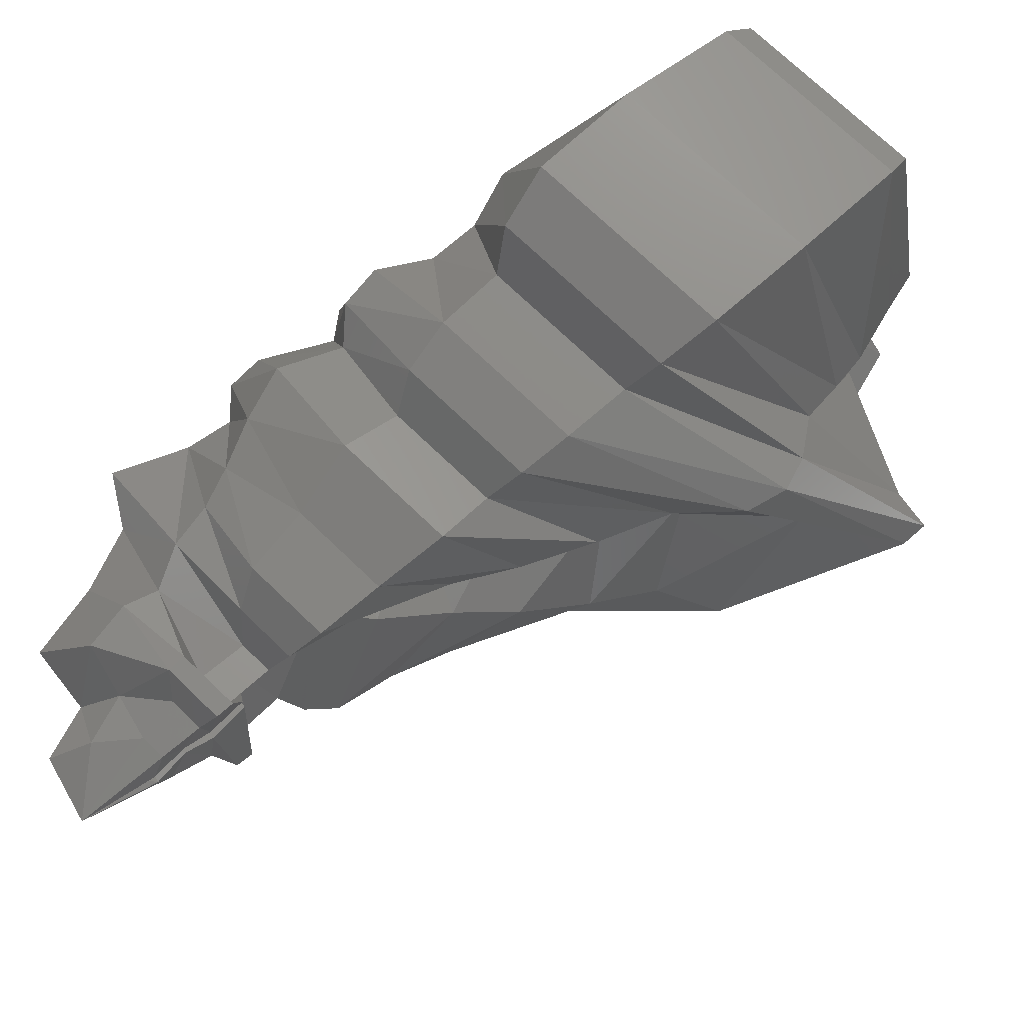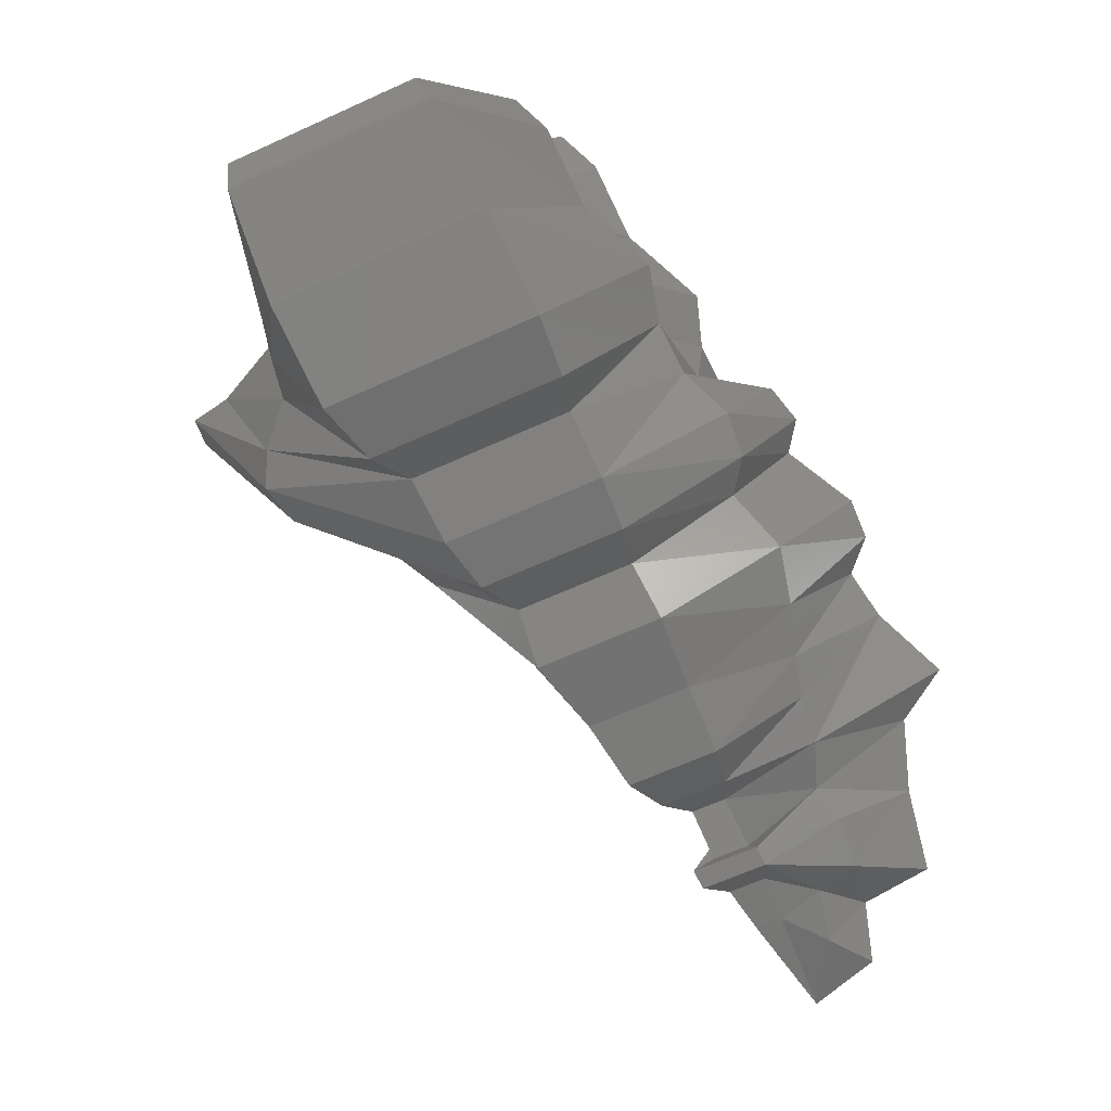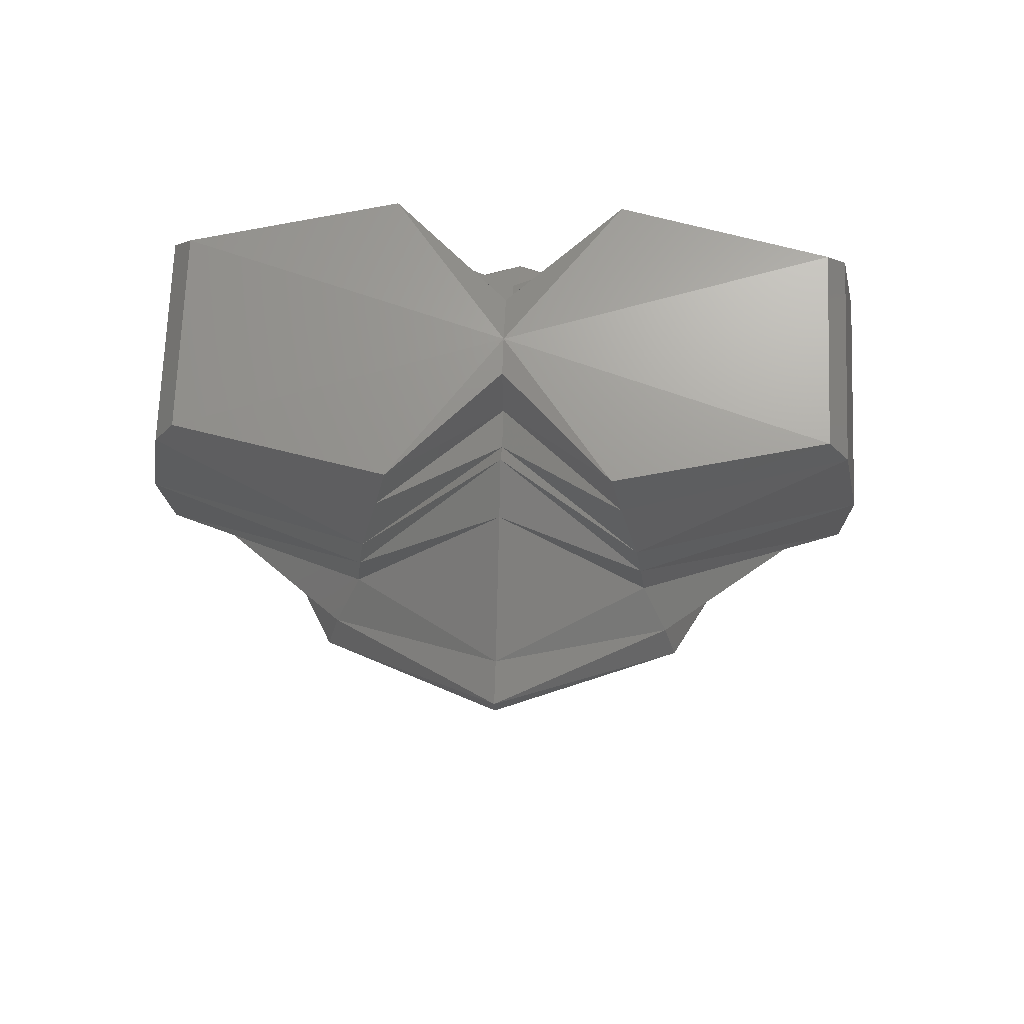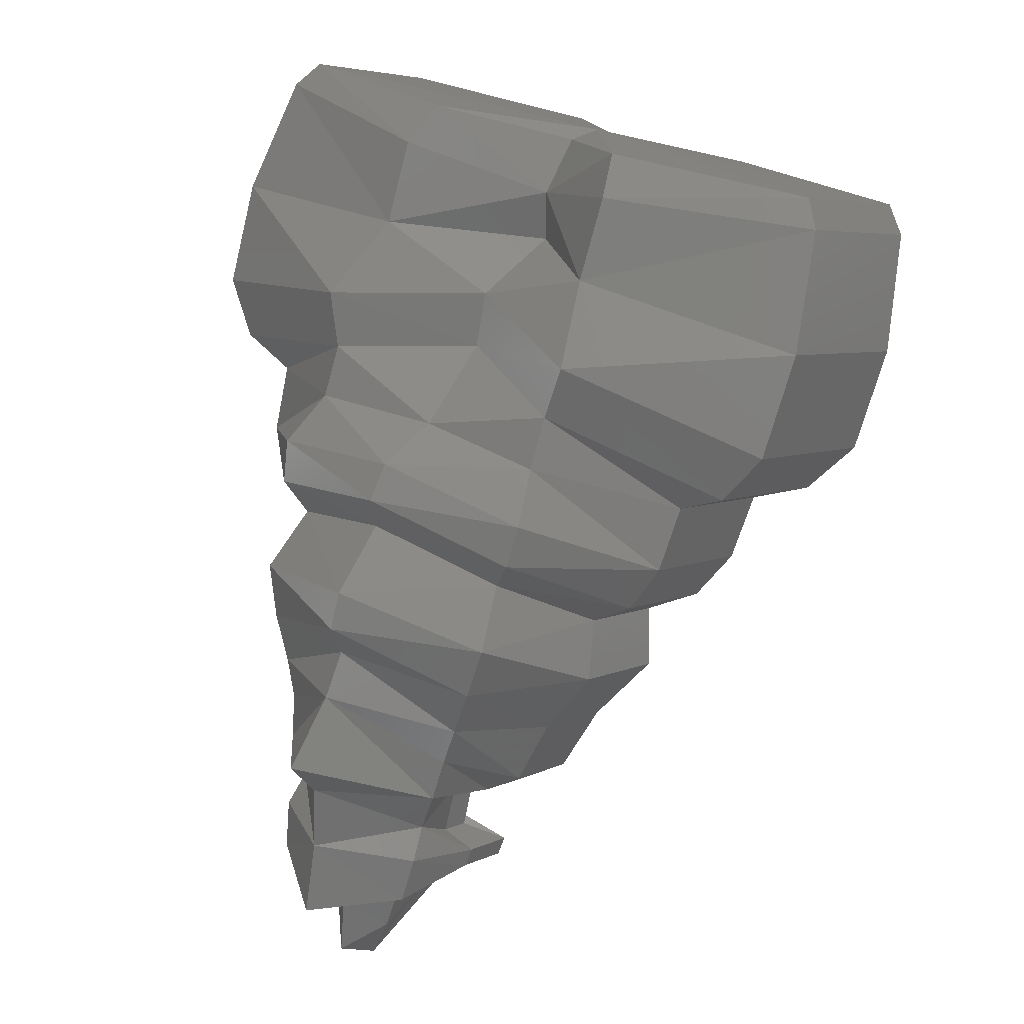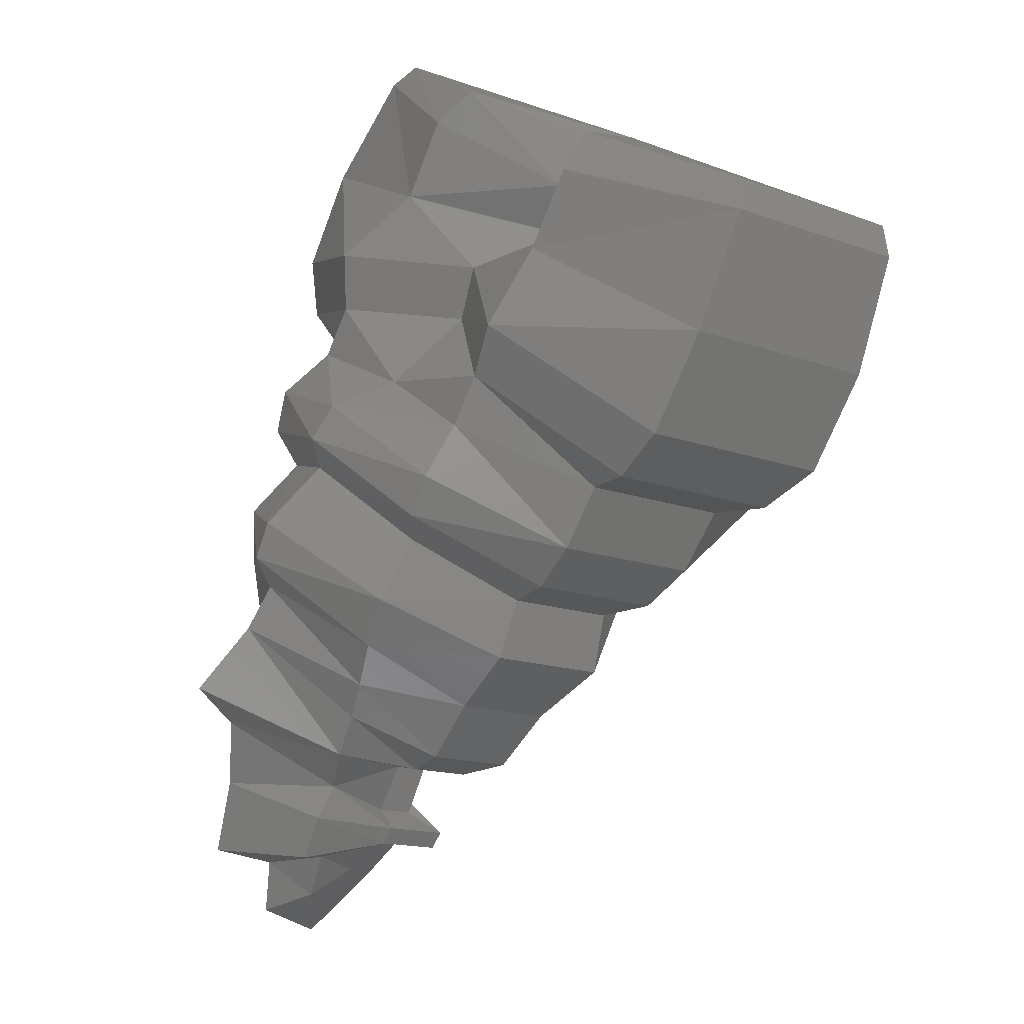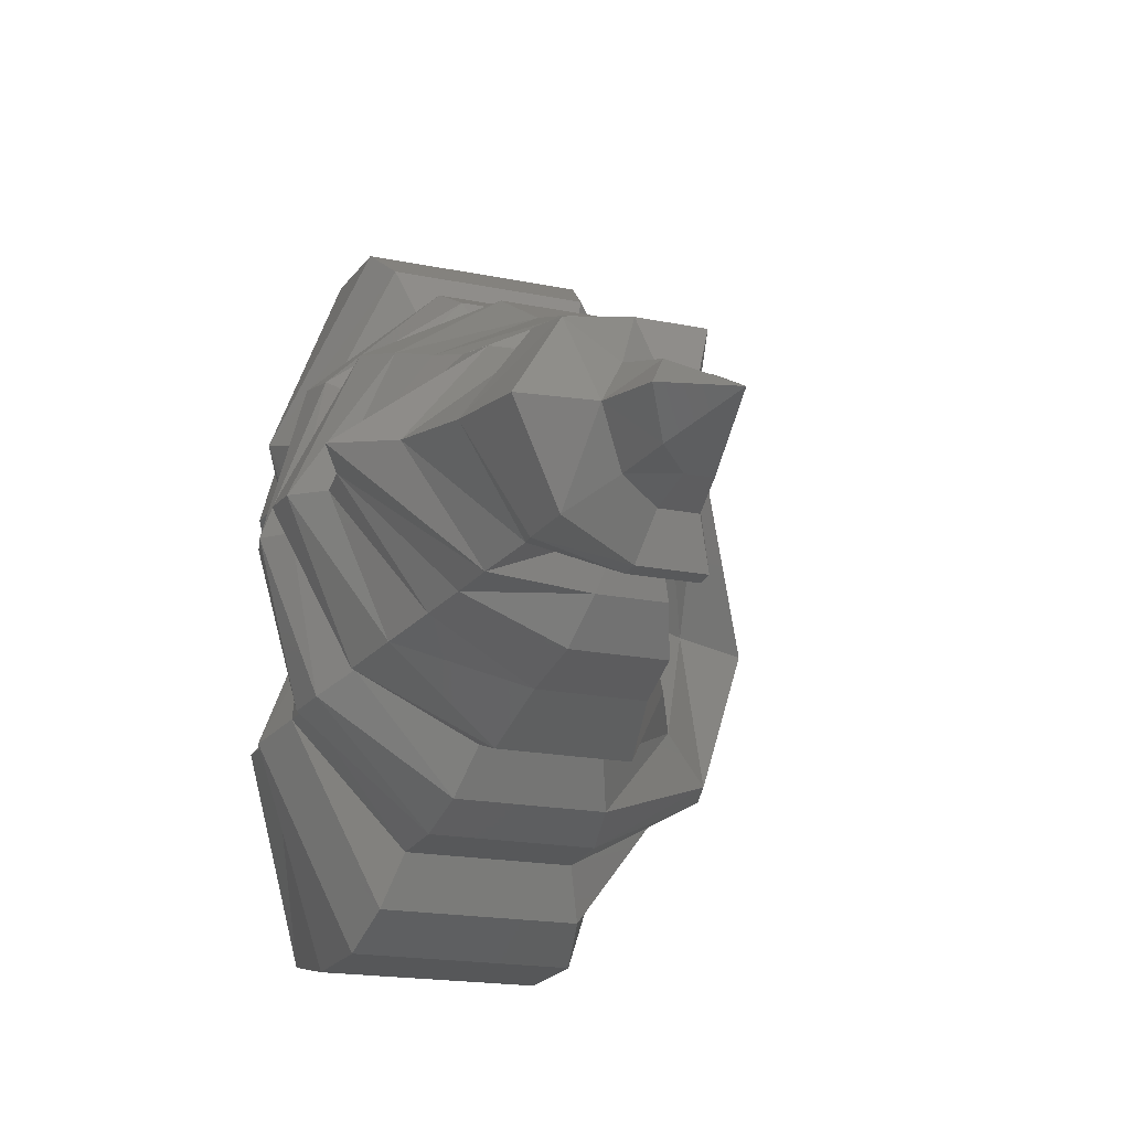
<metadata>
{"format":"stl","ext":"stl","renderer":"f3d","projection":"perspective","resolution":1024,"background":"white","views":[{"elev":71.4,"azim":22.0,"up":"+Z"},{"elev":-0.3,"azim":-167.4,"up":"+Y"},{"elev":46.4,"azim":92.9,"up":"+Y"},{"elev":31.4,"azim":-54.2,"up":"+Y"},{"elev":22.1,"azim":-32.5,"up":"+Y"},{"elev":-15.3,"azim":-45.8,"up":"+Z"}]}
</metadata>
<code>
# stl→obj: 195 verts, 380 faces
v -0.0875 0.06593 0.01417
v -0.1011 0.07141 -3.8e-05
v -0.1053 0.07357 0
v -0.1031 0.0628 -5.5e-05
v -0.08851 0.05961 0.01558
v -0.08964 0.05056 0.01781
v -0.09929 0.05987 -9.4e-05
v -0.09488 0.06195 -0.000118
v -0.09115 0.0453 0.01854
v -0.09068 0.05561 -0.000171
v -0.09305 0.0398 0.01909
v -0.07826 0.04133 -0.000314
v -0.09173 0.03277 0.02226
v -0.07351 0.03833 -0.000359
v -0.09217 0.02746 0.02371
v -0.09579 0.0232 0.02273
v -0.07524 0.03485 -0.000359
v -0.105 0.02111 0.01738
v -0.08933 0.03327 -0.000262
v -0.1054 0.02939 -0.00016
v -0.1129 0.0148 0.01426
v -0.1213 0.008912 0.01066
v -0.1152 0.02484 -0.000105
v -0.1271 0.02377 -2.2e-05
v -0.1294 0.004384 0.006807
v -0.1397 0.0148 3.8e-05
v -0.1382 -0.001368 0.002954
v -0.1503 0.008083 9e-05
v -0.1459 -0.004952 -0.000985
v -0.1524 -0.01604 -0.001584
v -0.1608 -0.007603 0.00011
v -0.1597 -0.01301 8.2e-05
v -0.1497 -0.01973 0.00137
v -0.1625 -0.02179 7e-05
v -0.1519 -0.02519 0.001712
v -0.1612 -0.02894 3.5e-05
v -0.1545 -0.02857 0.001156
v -0.1563 -0.03349 0.001584
v -0.1598 -0.03445 4e-06
v -0.1631 -0.04226 0
v -0.1598 -0.03446 4e-06
v -0.09288 0.0681 0.04163
v -0.09375 0.06443 0.04428
v -0.1003 0.04944 0.04694
v -0.1069 0.03651 0.04638
v -0.1116 0.03051 0.04177
v -0.1152 0.02823 0.03506
v -0.1195 0.02008 0.03437
v -0.1235 0.01443 0.03115
v -0.127 0.01154 0.02529
v -0.13 0.004076 0.02738
v -0.1357 -0.003659 0.02221
v -0.1406 -0.01145 0.01956
v -0.1441 -0.01451 0.01411
v -0.1471 -0.01577 0.007543
v -0.1501 -0.022 0.007962
v -0.1483 -0.02302 0.01425
v -0.1495 -0.02531 0.01397
v -0.1522 -0.02637 0.007962
v -0.1556 -0.03138 0.005727
v -0.1174 0.07802 0.04185
v -0.1199 0.07498 0.04451
v -0.128 0.06061 0.04718
v -0.1343 0.04755 0.04662
v -0.1362 0.04045 0.04199
v -0.1358 0.03658 0.03525
v -0.1398 0.02827 0.03454
v -0.1418 0.02184 0.03131
v -0.142 0.01756 0.02542
v -0.1462 0.0106 0.02752
v -0.1488 0.001629 0.02233
v -0.1521 -0.006787 0.01966
v -0.1524 -0.01115 0.01418
v -0.1516 -0.01397 0.007583
v -0.1548 -0.0201 0.008004
v -0.1567 -0.01963 0.01432
v -0.1578 -0.02198 0.01404
v -0.1569 -0.02448 0.008004
v -0.1589 -0.03002 0.005757
v -0.1589 -0.03001 0.005757
v -0.1241 0.07994 0.01496
v -0.1289 0.07559 0.01671
v -0.1339 0.06517 0.01658
v -0.1432 0.05673 0.02008
v -0.1443 0.04911 0.0182
v -0.1475 0.04254 0.0182
v -0.1537 0.03713 0.02052
v -0.1555 0.03146 0.01986
v -0.1539 0.02656 0.01711
v -0.1604 0.01981 0.01921
v -0.1615 0.01238 0.01746
v -0.1619 0.005574 0.0154
v -0.1625 3.4e-05 0.01396
v -0.1642 -0.005846 0.01313
v -0.1642 -0.01203 0.01103
v -0.1674 -0.01587 0.01186
v -0.1693 -0.0222 0.01103
v -0.1641 -0.02606 0.006213
v -0.1653 -0.03293 0.004682
v -0.112 0.07426 5.1e-05
v -0.1183 0.06831 7.5e-05
v -0.1184 0.06108 5e-05
v -0.1332 0.05827 0.000148
v -0.1353 0.0509 0.000137
v -0.1467 0.04345 0.000192
v -0.1569 0.04168 0.000261
v -0.1603 0.03748 0.00027
v -0.1592 0.03287 0.000246
v -0.1678 0.02628 0.000284
v -0.1698 0.02136 0.000281
v -0.1678 0.01638 0.000248
v -0.1715 0.01078 0.000254
v -0.1797 0.003407 0.000287
v -0.1749 -0.003455 0.000227
v -0.1756 -0.01309 0.000198
v -0.1781 -0.02353 0.000178
v -0.1697 -0.02829 0.0001
v -0.1707 -0.03626 7.7e-05
v -0.1707 -0.03627 7.7e-05
v -0.1243 0.08003 -0.01464
v -0.1291 0.07569 -0.01635
v -0.1341 0.06526 -0.01622
v -0.1435 0.05685 -0.01965
v -0.1445 0.04922 -0.01781
v -0.1478 0.04265 -0.01781
v -0.154 0.03725 -0.02008
v -0.1558 0.03158 -0.01944
v -0.1542 0.02666 -0.01674
v -0.1606 0.01992 -0.01879
v -0.1618 0.01248 -0.01708
v -0.1621 0.005663 -0.01507
v -0.1627 0.000114 -0.01366
v -0.1644 -0.005771 -0.01284
v -0.1644 -0.01197 -0.01079
v -0.1675 -0.0158 -0.0116
v -0.1695 -0.02214 -0.01079
v -0.1642 -0.02603 -0.006079
v -0.1654 -0.03291 -0.00458
v -0.118 0.07826 -0.04163
v -0.1205 0.07523 -0.04428
v -0.1286 0.06089 -0.04694
v -0.135 0.04782 -0.04638
v -0.1368 0.0407 -0.04177
v -0.1363 0.03679 -0.03506
v -0.1402 0.02847 -0.03437
v -0.1423 0.02202 -0.03115
v -0.1423 0.0177 -0.02529
v -0.1466 0.01075 -0.02738
v -0.1492 0.001758 -0.02221
v -0.1524 -0.006674 -0.01956
v -0.1526 -0.01107 -0.01411
v -0.1517 -0.01393 -0.007543
v -0.1549 -0.02006 -0.007962
v -0.1569 -0.01955 -0.01425
v -0.158 -0.0219 -0.01397
v -0.1571 -0.02443 -0.007962
v -0.159 -0.02998 -0.005727
v -0.09348 0.06835 -0.04185
v -0.09439 0.06469 -0.04451
v -0.1009 0.04971 -0.04718
v -0.1076 0.03678 -0.04662
v -0.1122 0.03075 -0.04199
v -0.1157 0.02844 -0.03525
v -0.12 0.02028 -0.03454
v -0.1239 0.01461 -0.03131
v -0.1274 0.01169 -0.02542
v -0.1304 0.004235 -0.02752
v -0.1361 -0.00353 -0.02233
v -0.1409 -0.01133 -0.01966
v -0.1443 -0.01443 -0.01418
v -0.1472 -0.01573 -0.007583
v -0.1502 -0.02195 -0.008004
v -0.1485 -0.02294 -0.01432
v -0.1497 -0.02523 -0.01404
v -0.1524 -0.02633 -0.008004
v -0.1556 -0.03134 -0.005757
v -0.08771 0.06602 -0.01448
v -0.08873 0.0597 -0.01593
v -0.0899 0.05066 -0.0182
v -0.09142 0.0454 -0.01895
v -0.09333 0.03991 -0.01951
v -0.09205 0.0329 -0.02275
v -0.09251 0.0276 -0.02424
v -0.09612 0.02333 -0.02323
v -0.1052 0.02121 -0.01776
v -0.1131 0.01488 -0.01457
v -0.1215 0.008974 -0.01089
v -0.1295 0.004424 -0.006957
v -0.1382 -0.00135 -0.003019
v -0.1459 -0.004957 0.001006
v -0.1524 -0.01605 0.001619
v -0.1498 -0.01973 -0.0014
v -0.152 -0.02517 -0.00175
v -0.1545 -0.02856 -0.001182
v -0.1563 -0.03348 -0.001619
f 1 2 3
f 2 1 4
f 4 1 5
f 6 7 5
f 4 5 7
f 7 6 8
f 9 8 6
f 8 9 10
f 11 10 9
f 10 11 12
f 11 13 12
f 12 13 14
f 15 14 13
f 16 17 15
f 14 15 17
f 18 19 16
f 16 19 17
f 19 18 20
f 21 20 18
f 22 23 21
f 20 21 23
f 23 22 24
f 25 24 22
f 24 25 26
f 27 26 25
f 26 27 28
f 29 28 27
f 30 31 29
f 28 29 31
f 31 30 32
f 33 32 30
f 32 33 34
f 34 33 35
f 34 35 36
f 37 36 35
f 37 38 36
f 39 36 38
f 38 40 41
f 42 1 3
f 1 42 5
f 5 42 43
f 44 6 43
f 5 43 6
f 45 9 44
f 6 44 9
f 46 11 45
f 9 45 11
f 47 13 46
f 11 46 13
f 48 15 47
f 13 47 15
f 49 16 48
f 15 48 16
f 16 49 18
f 50 18 49
f 18 50 21
f 51 21 50
f 52 22 51
f 21 51 22
f 22 52 25
f 53 25 52
f 25 53 27
f 54 27 53
f 27 54 29
f 29 54 55
f 29 55 30
f 56 30 55
f 30 56 33
f 57 33 56
f 33 57 35
f 58 35 57
f 37 35 59
f 58 59 35
f 38 37 60
f 59 60 37
f 60 40 38
f 61 42 3
f 62 43 61
f 42 61 43
f 63 44 62
f 43 62 44
f 44 63 45
f 64 45 63
f 45 64 46
f 65 46 64
f 46 65 47
f 47 65 66
f 47 66 48
f 67 48 66
f 48 67 49
f 67 68 49
f 49 68 50
f 69 50 68
f 70 51 69
f 69 51 50
f 51 70 52
f 52 70 71
f 52 71 53
f 72 53 71
f 53 72 54
f 73 54 72
f 54 73 55
f 74 55 73
f 75 56 74
f 55 74 56
f 76 57 75
f 56 75 57
f 57 76 58
f 77 58 76
f 58 77 59
f 59 77 78
f 59 78 60
f 79 60 78
f 80 40 60
f 81 61 3
f 81 82 61
f 62 61 82
f 63 62 83
f 82 83 62
f 64 63 84
f 83 84 63
f 64 84 65
f 84 85 65
f 86 66 85
f 66 65 85
f 66 86 67
f 87 67 86
f 68 67 88
f 67 87 88
f 69 68 89
f 88 89 68
f 89 90 69
f 70 69 90
f 71 70 91
f 70 90 91
f 72 71 92
f 92 71 91
f 73 72 93
f 92 93 72
f 74 73 94
f 93 94 73
f 75 74 95
f 94 95 74
f 75 95 76
f 96 76 95
f 97 77 96
f 76 96 77
f 97 98 77
f 78 77 98
f 99 79 98
f 78 98 79
f 99 40 80
f 100 81 3
f 100 101 81
f 82 81 101
f 82 101 83
f 102 83 101
f 102 103 83
f 84 83 103
f 85 84 104
f 84 103 104
f 104 105 85
f 86 85 105
f 105 106 86
f 87 86 106
f 88 87 107
f 106 107 87
f 89 88 108
f 88 107 108
f 108 109 89
f 90 89 109
f 91 90 110
f 109 110 90
f 92 91 111
f 110 111 91
f 111 112 92
f 93 92 112
f 113 94 112
f 93 112 94
f 95 94 114
f 113 114 94
f 114 115 95
f 96 95 115
f 116 97 115
f 96 115 97
f 116 117 97
f 98 97 117
f 118 99 117
f 98 117 99
f 119 40 99
f 120 100 3
f 100 120 101
f 121 101 120
f 121 122 101
f 102 101 122
f 102 122 103
f 103 122 123
f 124 104 123
f 123 104 103
f 104 124 105
f 125 105 124
f 105 125 106
f 126 106 125
f 127 107 126
f 106 126 107
f 128 108 127
f 107 127 108
f 108 128 109
f 129 109 128
f 130 110 129
f 109 129 110
f 131 111 130
f 110 130 111
f 111 131 112
f 132 112 131
f 113 112 133
f 132 133 112
f 134 114 133
f 133 114 113
f 114 134 115
f 135 115 134
f 116 115 136
f 135 136 115
f 116 136 117
f 117 136 137
f 118 117 138
f 137 138 117
f 138 40 119
f 139 120 3
f 120 139 121
f 140 121 139
f 141 122 140
f 121 140 122
f 142 123 141
f 122 141 123
f 142 143 123
f 143 124 123
f 125 124 144
f 124 143 144
f 144 145 125
f 126 125 145
f 146 127 145
f 126 145 127
f 147 128 146
f 127 146 128
f 128 147 129
f 147 148 129
f 149 130 148
f 129 148 130
f 150 131 149
f 130 149 131
f 151 132 150
f 131 150 132
f 152 133 151
f 132 151 133
f 153 134 152
f 133 152 134
f 153 154 134
f 154 135 134
f 136 135 155
f 154 155 135
f 136 155 137
f 156 137 155
f 138 137 157
f 156 157 137
f 157 40 138
f 158 139 3
f 140 139 159
f 159 139 158
f 141 140 160
f 160 140 159
f 160 161 141
f 142 141 161
f 161 162 142
f 143 142 162
f 162 163 143
f 163 144 143
f 163 164 144
f 145 144 164
f 164 165 145
f 146 145 165
f 165 166 146
f 147 146 166
f 148 147 167
f 166 167 147
f 167 168 148
f 149 148 168
f 168 169 149
f 150 149 169
f 169 170 150
f 151 150 170
f 170 171 151
f 152 151 171
f 153 152 172
f 171 172 152
f 154 153 173
f 172 173 153
f 173 174 154
f 174 155 154
f 174 175 155
f 155 175 156
f 175 176 156
f 157 156 176
f 176 40 157
f 177 158 3
f 177 178 158
f 159 158 178
f 160 159 179
f 178 179 159
f 161 160 180
f 179 180 160
f 162 161 181
f 161 180 181
f 163 162 182
f 181 182 162
f 164 163 183
f 182 183 163
f 165 164 184
f 183 184 164
f 184 185 165
f 166 165 185
f 185 186 166
f 167 166 186
f 168 167 187
f 167 186 187
f 187 188 168
f 169 168 188
f 188 189 169
f 170 169 189
f 189 190 170
f 171 170 190
f 190 191 171
f 172 171 191
f 191 192 172
f 173 172 192
f 192 193 173
f 174 173 193
f 194 175 193
f 174 193 175
f 195 176 194
f 175 194 176
f 195 40 176
f 2 177 3
f 2 4 177
f 178 177 4
f 179 178 7
f 4 7 178
f 7 8 179
f 180 179 8
f 8 10 180
f 181 180 10
f 10 12 181
f 182 181 12
f 12 14 182
f 183 182 14
f 184 183 17
f 14 17 183
f 185 184 19
f 17 19 184
f 19 20 185
f 186 185 20
f 187 186 23
f 20 23 186
f 23 24 187
f 188 187 24
f 24 26 188
f 26 189 188
f 26 28 189
f 189 28 190
f 191 190 31
f 28 31 190
f 31 32 191
f 32 192 191
f 32 34 192
f 192 34 193
f 34 36 193
f 194 193 36
f 194 36 195
f 39 195 36
f 41 40 195

</code>
